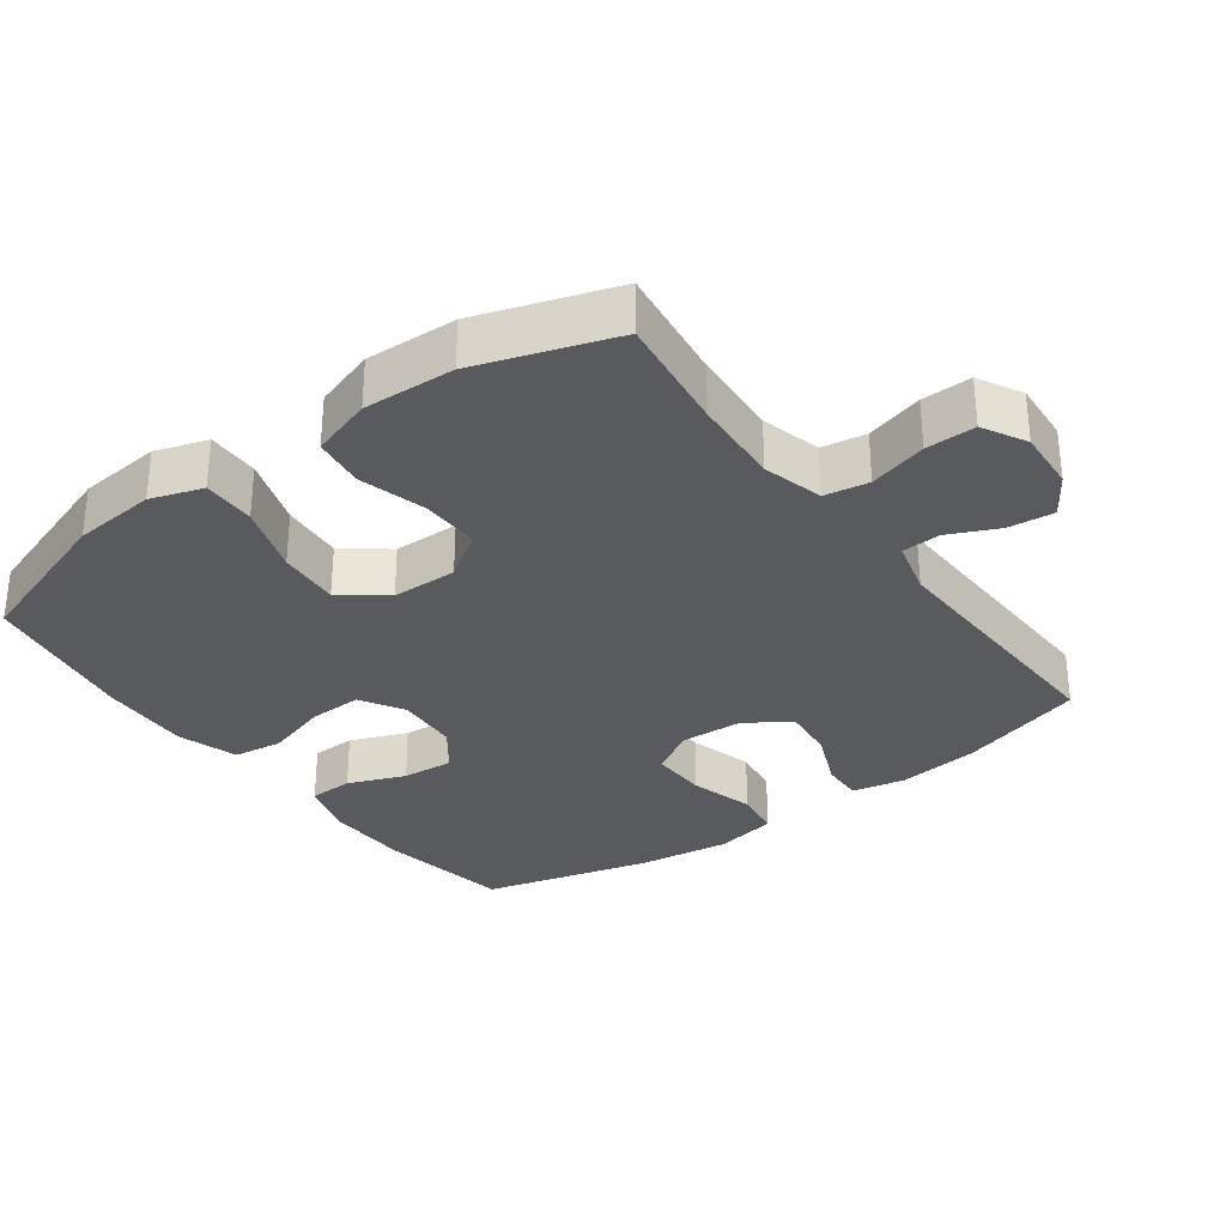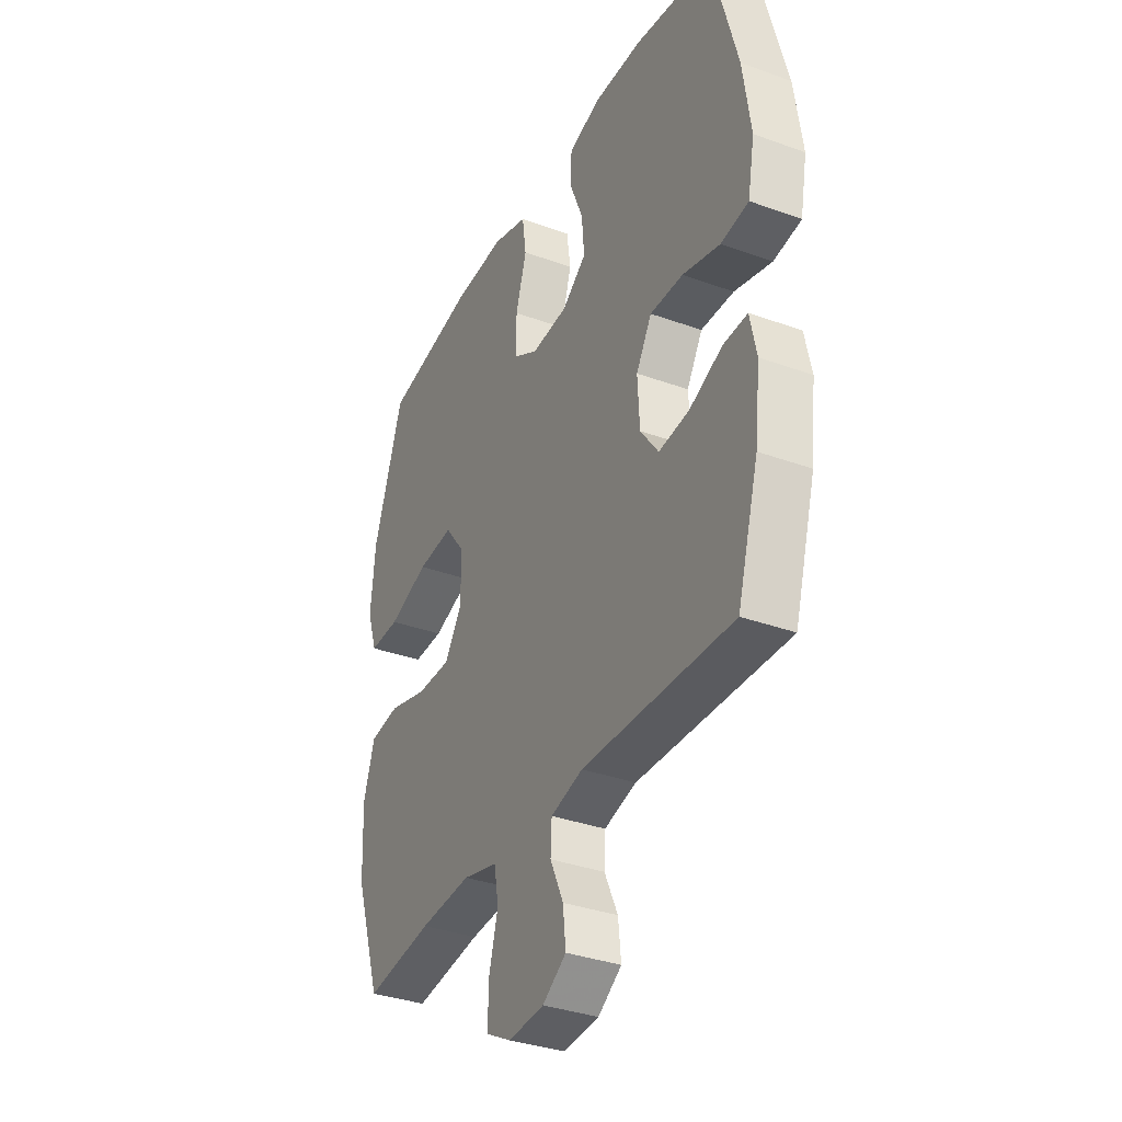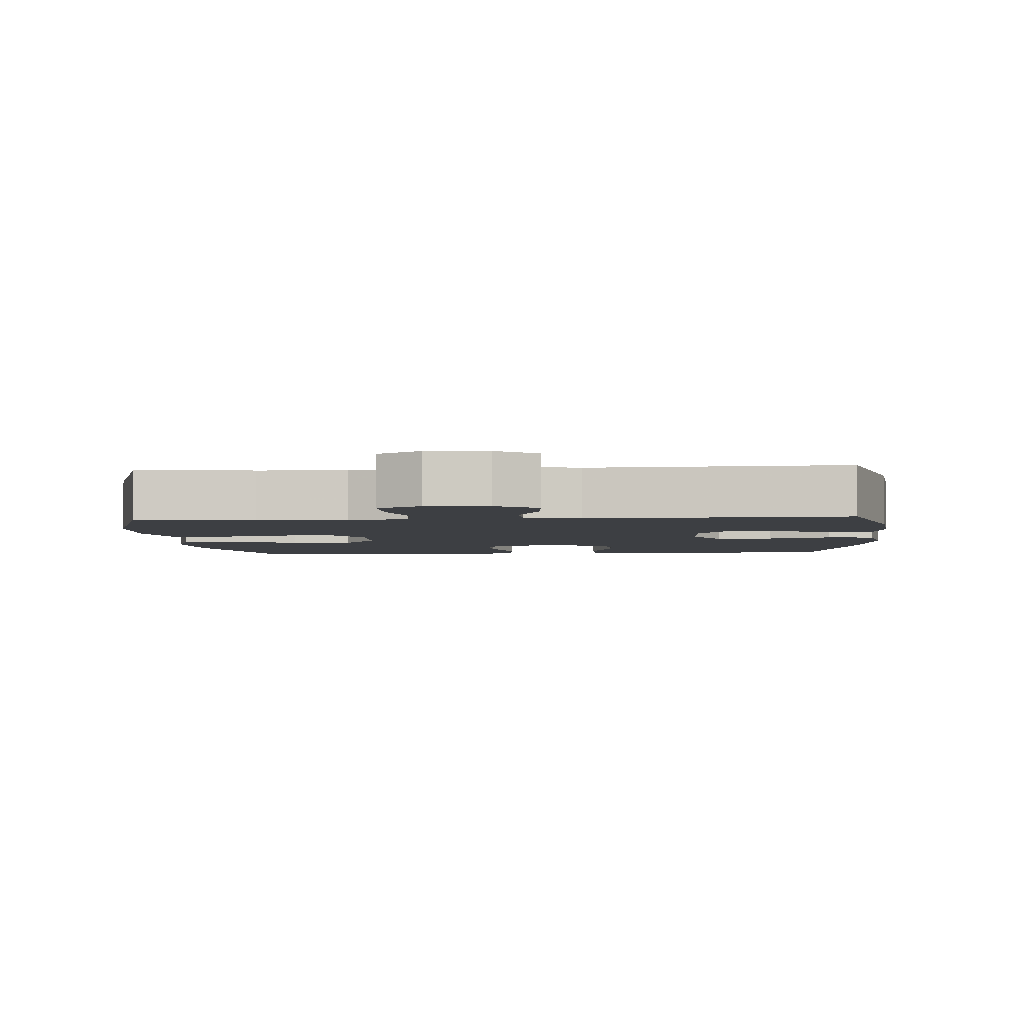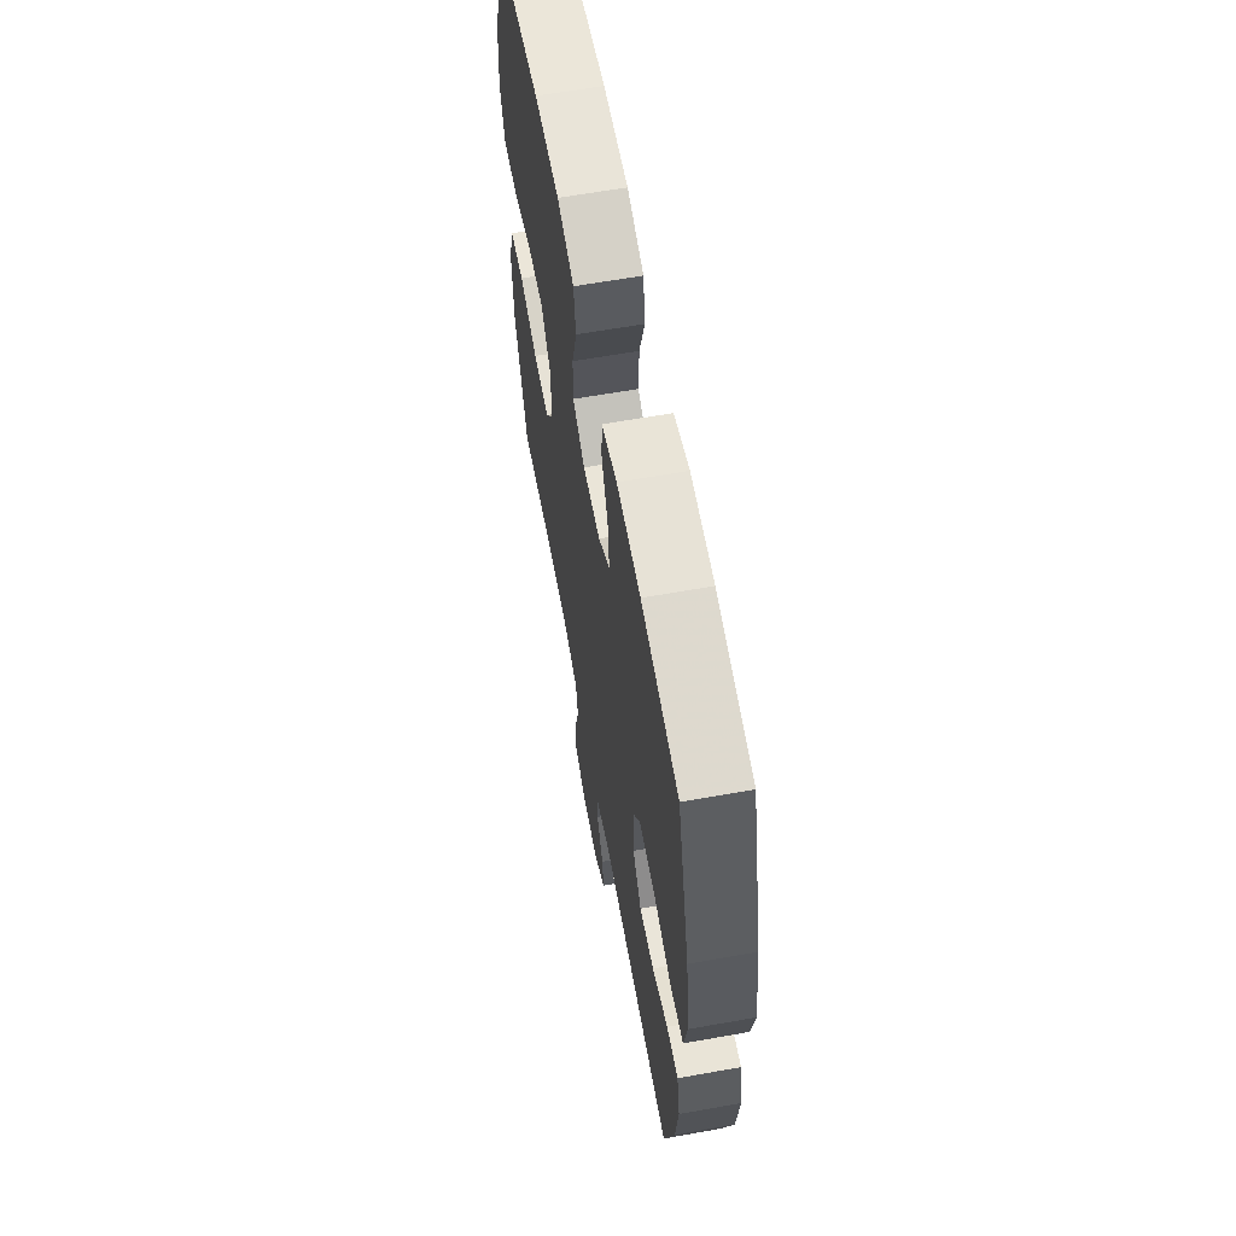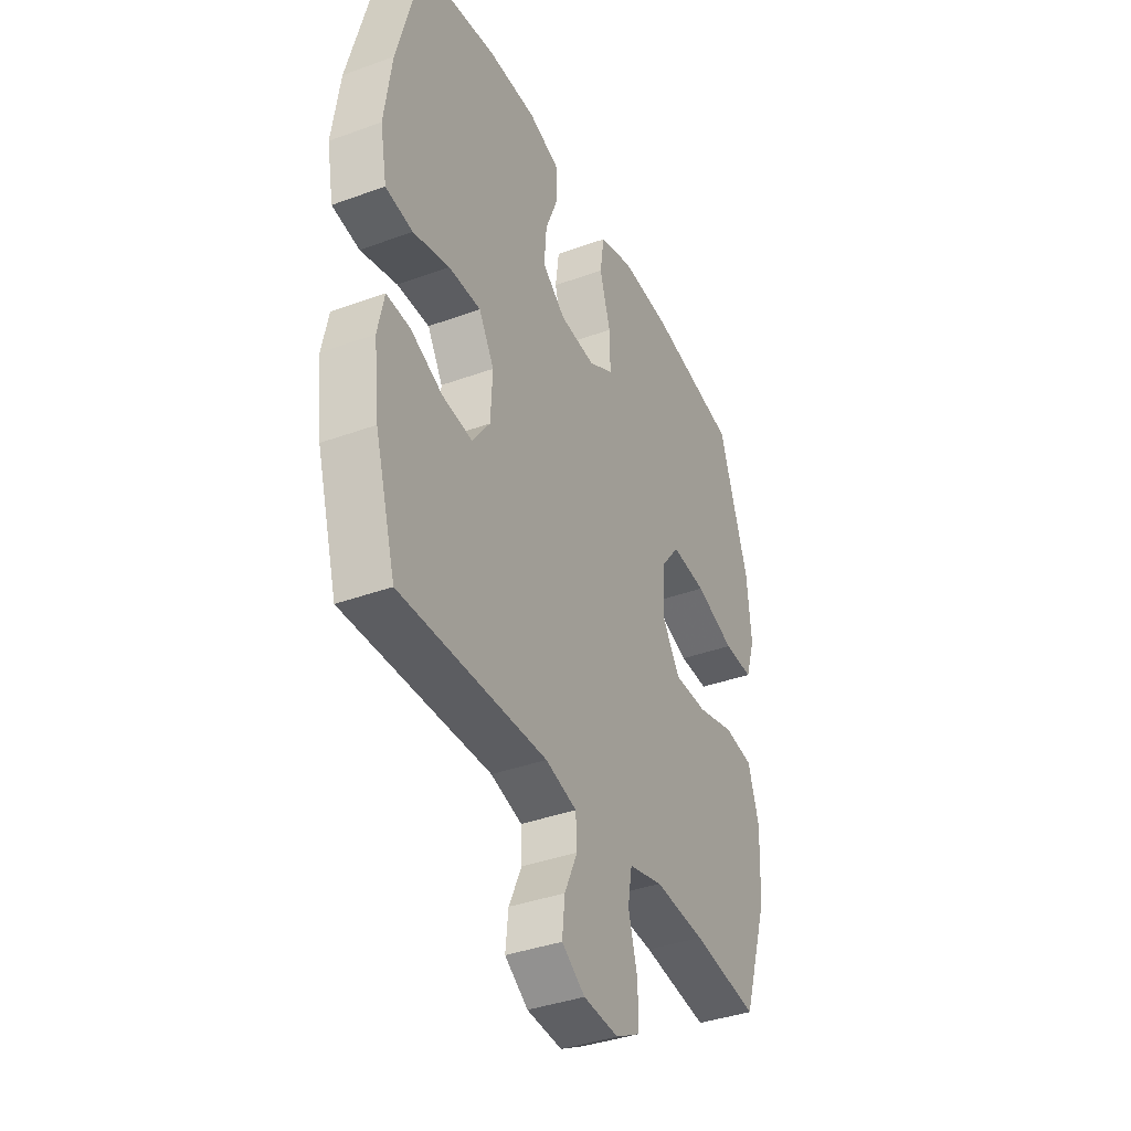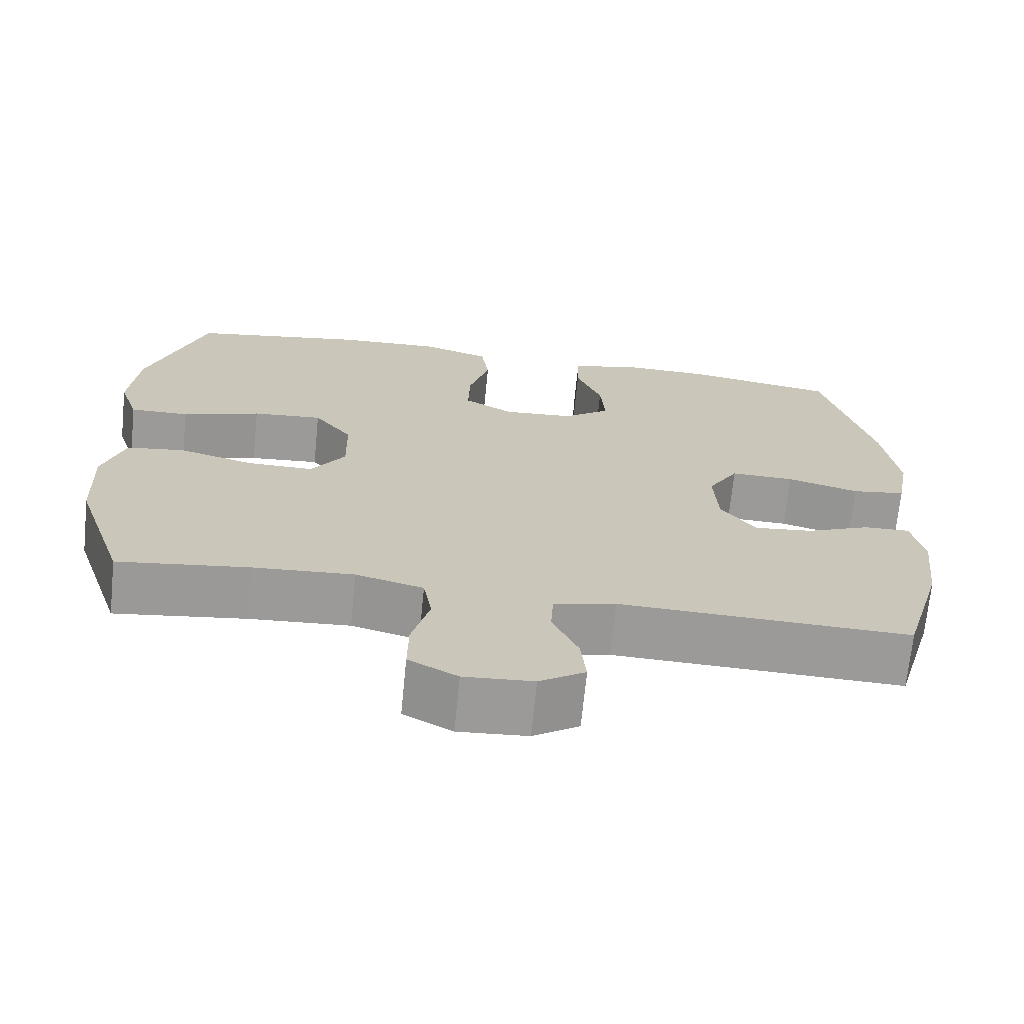
<metadata>
{"format":"obj","ext":"obj","renderer":"f3d","projection":"perspective","resolution":1024,"background":"white","views":[{"elev":-31.5,"azim":126.4,"up":"+Y"},{"elev":-35.0,"azim":-115.8,"up":"+Z"},{"elev":-3.8,"azim":-175.5,"up":"+Y"},{"elev":62.5,"azim":-100.3,"up":"+Z"},{"elev":-38.2,"azim":-65.2,"up":"+Z"},{"elev":-69.4,"azim":174.3,"up":"+Z"}]}
</metadata>
<code>
v -0.5 0.07 -0.5
v -0.553 0.07 -0.319
v -0.567 0.07 -0.199
v -0.551 0.07 -0.123
v -0.491 0.07 -0.125
v -0.409 0.07 -0.16
v -0.333 0.07 -0.168
v -0.288 0.07 -0.106
v -0.283 0.07 -0.014
v -0.322 0.07 0.051
v -0.404 0.07 0.049
v -0.497 0.07 0.023
v -0.566 0.07 0.033
v -0.583 0.07 0.124
v -0.564 0.07 0.258
v -0.5 0.07 0.5
v -0.307 0.07 0.533
v -0.184 0.07 0.536
v -0.104 0.07 0.511
v -0.102 0.07 0.447
v -0.135 0.07 0.365
v -0.141 0.07 0.29
v -0.081 0.07 0.245
v 0.01 0.07 0.239
v 0.073 0.07 0.276
v 0.071 0.07 0.353
v 0.044 0.07 0.444
v 0.054 0.07 0.515
v 0.141 0.07 0.543
v 0.272 0.07 0.538
v 0.5 0.07 0.5
v 0.575 0.07 0.278
v 0.586 0.07 0.158
v 0.561 0.07 0.083
v 0.485 0.07 0.084
v 0.384 0.07 0.118
v 0.294 0.07 0.125
v 0.245 0.07 0.061
v 0.243 0.07 -0.034
v 0.287 0.07 -0.1
v 0.372 0.07 -0.099
v 0.469 0.07 -0.072
v 0.544 0.07 -0.082
v 0.572 0.07 -0.17
v 0.566 0.07 -0.302
v 0.5 0.07 -0.5
v 0.331 0.07 -0.478
v 0.202 0.07 -0.47
v 0.115 0.07 -0.493
v 0.104 0.07 -0.557
v 0.127 0.07 -0.641
v 0.128 0.07 -0.713
v 0.065 0.07 -0.747
v -0.024 0.07 -0.741
v -0.083 0.07 -0.702
v -0.076 0.07 -0.636
v -0.043 0.07 -0.564
v -0.046 0.07 -0.508
v -0.126 0.07 -0.487
v -0.5 0 -0.5
v -0.553 0 -0.319
v -0.567 0 -0.199
v -0.551 0 -0.123
v -0.491 0 -0.125
v -0.409 0 -0.16
v -0.333 0 -0.168
v -0.288 0 -0.106
v -0.283 0 -0.014
v -0.322 0 0.051
v -0.404 0 0.049
v -0.497 0 0.023
v -0.566 0 0.033
v -0.583 0 0.124
v -0.564 0 0.258
v -0.5 0 0.5
v -0.307 0 0.533
v -0.184 0 0.536
v -0.104 0 0.511
v -0.102 0 0.447
v -0.135 0 0.365
v -0.141 0 0.29
v -0.081 0 0.245
v 0.01 0 0.239
v 0.073 0 0.276
v 0.071 0 0.353
v 0.044 0 0.444
v 0.054 0 0.515
v 0.141 0 0.543
v 0.272 0 0.538
v 0.5 0 0.5
v 0.575 0 0.278
v 0.586 0 0.158
v 0.561 0 0.083
v 0.485 0 0.084
v 0.384 0 0.118
v 0.294 0 0.125
v 0.245 0 0.061
v 0.243 0 -0.034
v 0.287 0 -0.1
v 0.372 0 -0.099
v 0.469 0 -0.072
v 0.544 0 -0.082
v 0.572 0 -0.17
v 0.566 0 -0.302
v 0.5 0 -0.5
v 0.331 0 -0.478
v 0.202 0 -0.47
v 0.115 0 -0.493
v 0.104 0 -0.557
v 0.127 0 -0.641
v 0.128 0 -0.713
v 0.065 0 -0.747
v -0.024 0 -0.741
v -0.083 0 -0.702
v -0.076 0 -0.636
v -0.043 0 -0.564
v -0.046 0 -0.508
v -0.126 0 -0.487
f 54 55 56 57
f 54 57 58
f 53 54 58
f 50 51 52 53
f 49 50 53 58
f 48 49 58 59
f 44 45 46 47
f 44 47 48
f 41 42 43 44
f 40 41 44 48
f 39 40 48 59
f 33 34 35 36
f 33 36 37
f 32 33 37
f 31 32 37
f 30 31 37 38
f 26 27 28 29
f 25 26 29 30
f 18 19 20 21
f 18 21 22
f 17 18 22
f 16 17 22
f 15 16 22 23
f 11 12 13 14
f 10 11 14 15
f 3 4 5 6
f 3 6 7
f 2 3 7
f 1 2 7
f 38 39 59 1
f 25 30 38 1
f 10 15 23 24
f 9 10 24
f 8 9 24 25
f 1 7 8 25
f 116 115 114 113
f 117 116 113
f 117 113 112
f 112 111 110 109
f 117 112 109 108
f 118 117 108 107
f 106 105 104 103
f 107 106 103
f 103 102 101 100
f 107 103 100 99
f 118 107 99 98
f 95 94 93 92
f 96 95 92
f 96 92 91
f 96 91 90
f 97 96 90 89
f 88 87 86 85
f 89 88 85 84
f 80 79 78 77
f 81 80 77
f 81 77 76
f 81 76 75
f 82 81 75 74
f 73 72 71 70
f 74 73 70 69
f 65 64 63 62
f 66 65 62
f 66 62 61
f 66 61 60
f 60 118 98 97
f 60 97 89 84
f 83 82 74 69
f 83 69 68
f 84 83 68 67
f 84 67 66 60
f 1 60 61 2
f 2 61 62 3
f 3 62 63 4
f 4 63 64 5
f 5 64 65 6
f 6 65 66 7
f 7 66 67 8
f 8 67 68 9
f 9 68 69 10
f 10 69 70 11
f 11 70 71 12
f 12 71 72 13
f 13 72 73 14
f 14 73 74 15
f 15 74 75 16
f 16 75 76 17
f 17 76 77 18
f 18 77 78 19
f 19 78 79 20
f 20 79 80 21
f 21 80 81 22
f 22 81 82 23
f 23 82 83 24
f 24 83 84 25
f 25 84 85 26
f 26 85 86 27
f 27 86 87 28
f 28 87 88 29
f 29 88 89 30
f 30 89 90 31
f 31 90 91 32
f 32 91 92 33
f 33 92 93 34
f 34 93 94 35
f 35 94 95 36
f 36 95 96 37
f 37 96 97 38
f 38 97 98 39
f 39 98 99 40
f 40 99 100 41
f 41 100 101 42
f 42 101 102 43
f 43 102 103 44
f 44 103 104 45
f 45 104 105 46
f 46 105 106 47
f 47 106 107 48
f 48 107 108 49
f 49 108 109 50
f 50 109 110 51
f 51 110 111 52
f 52 111 112 53
f 53 112 113 54
f 54 113 114 55
f 55 114 115 56
f 56 115 116 57
f 57 116 117 58
f 58 117 118 59
f 59 118 60 1

</code>
